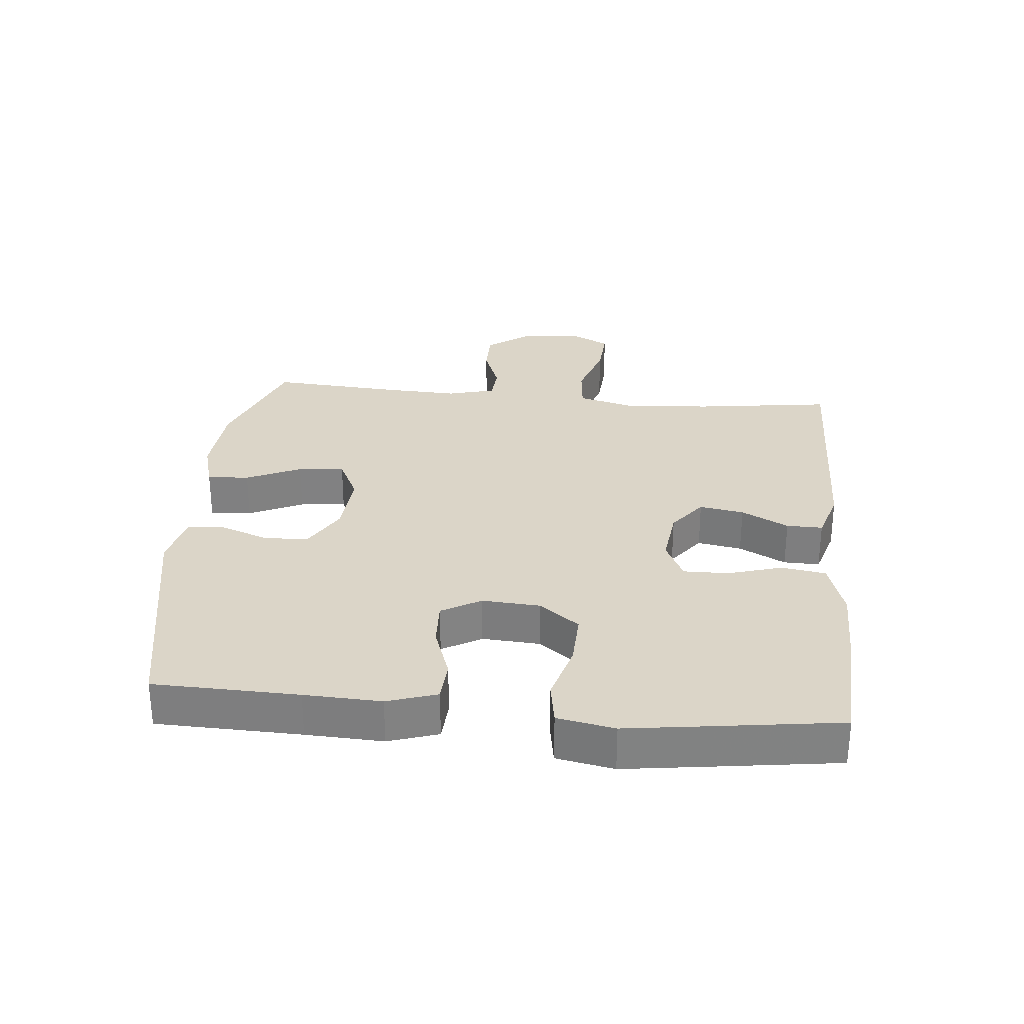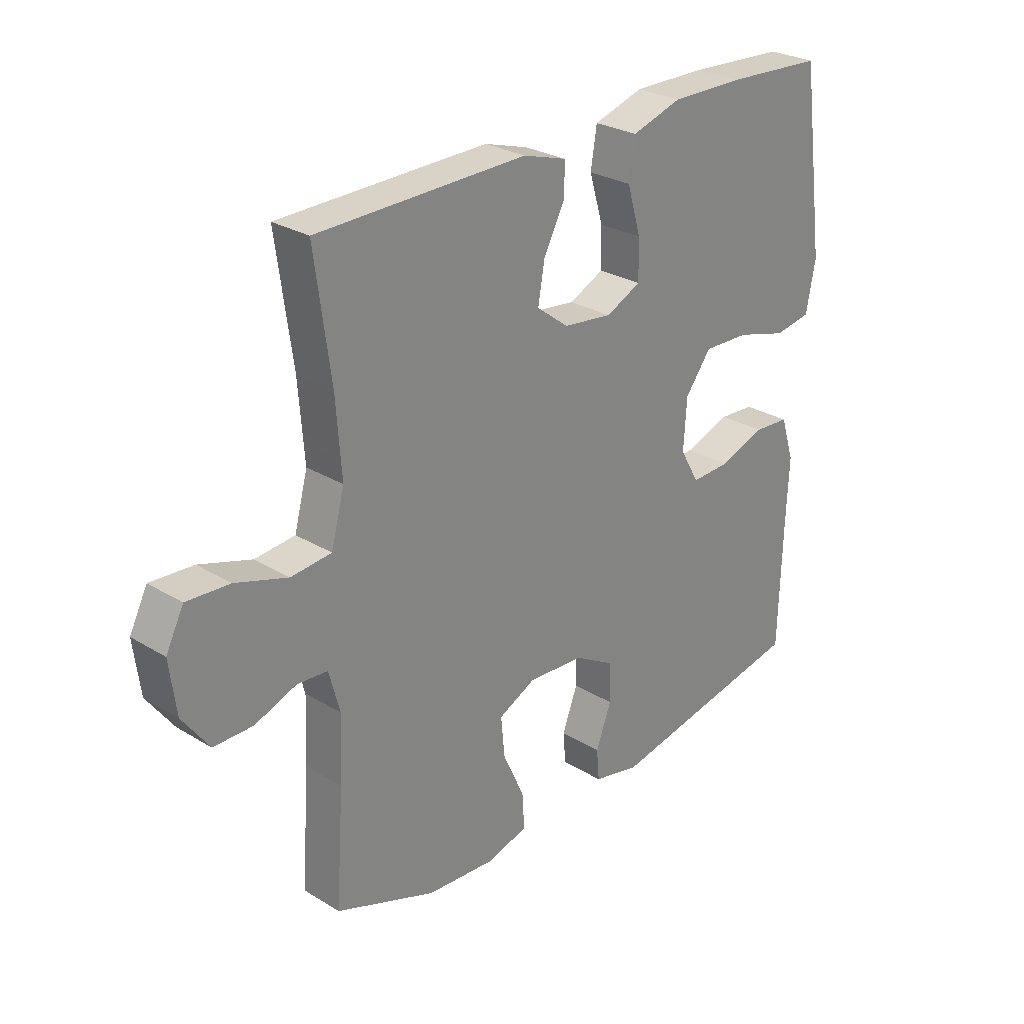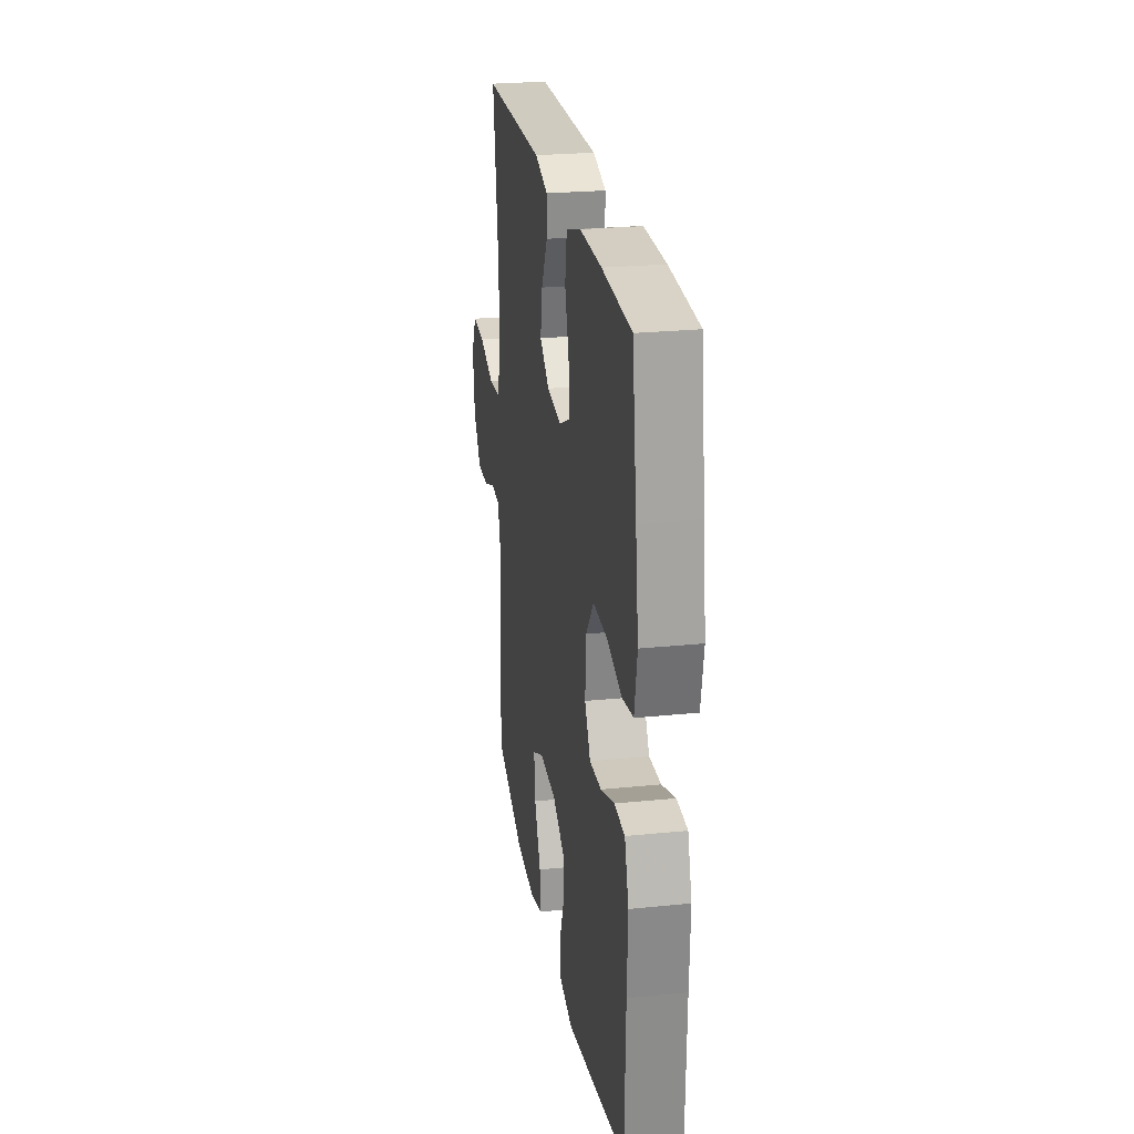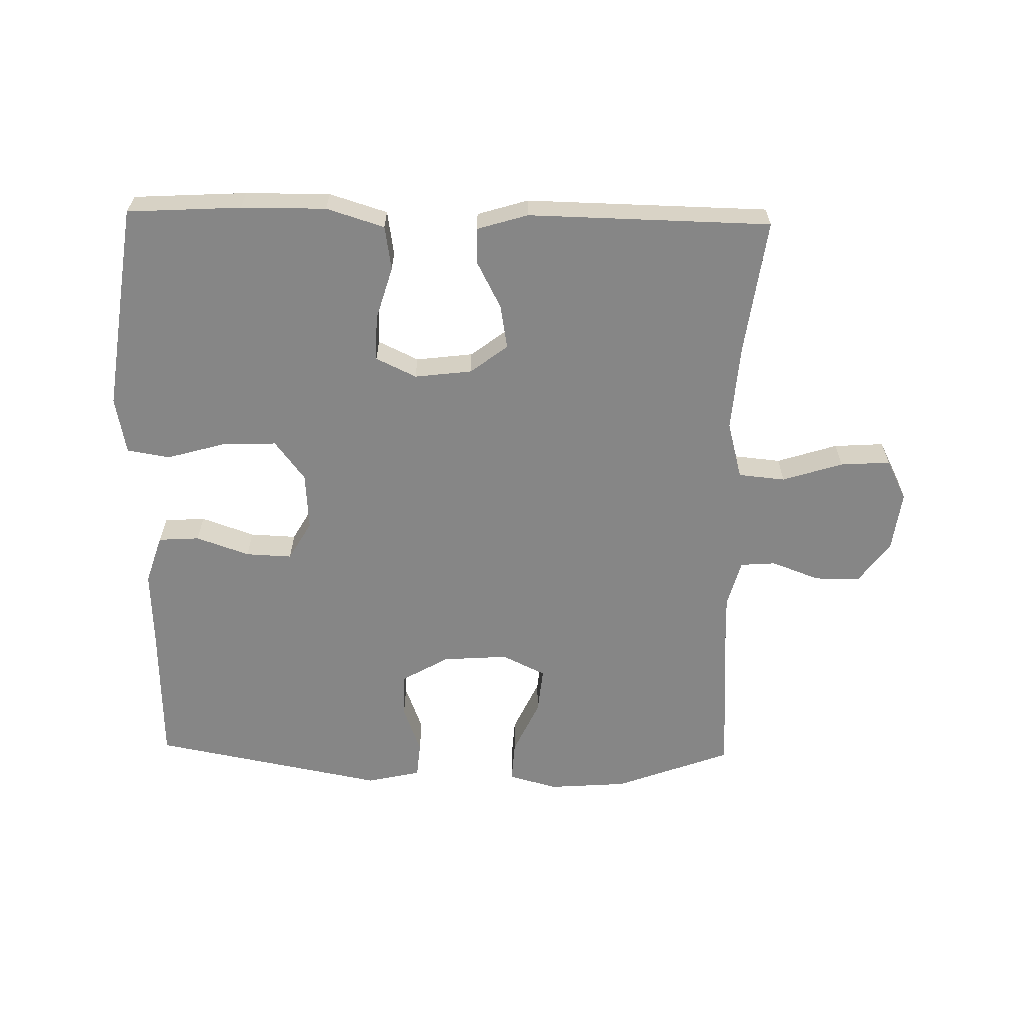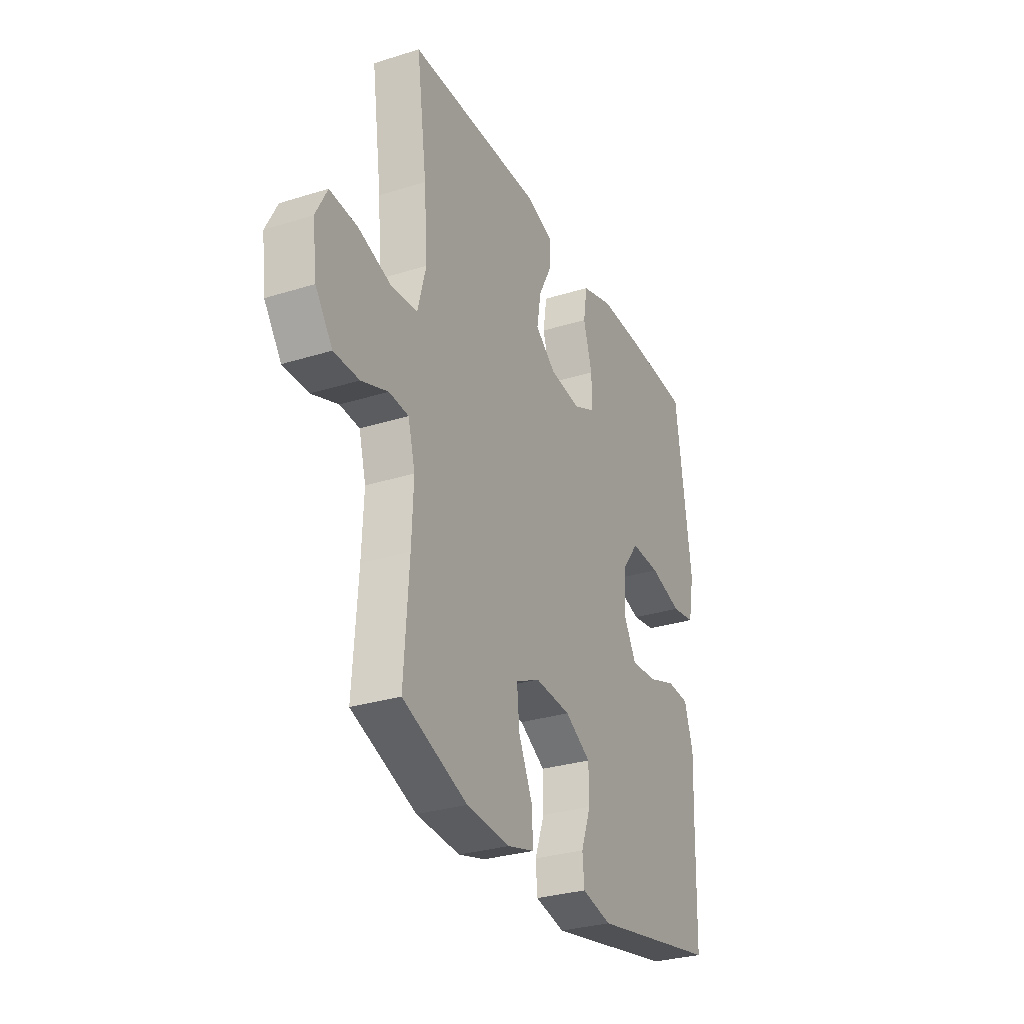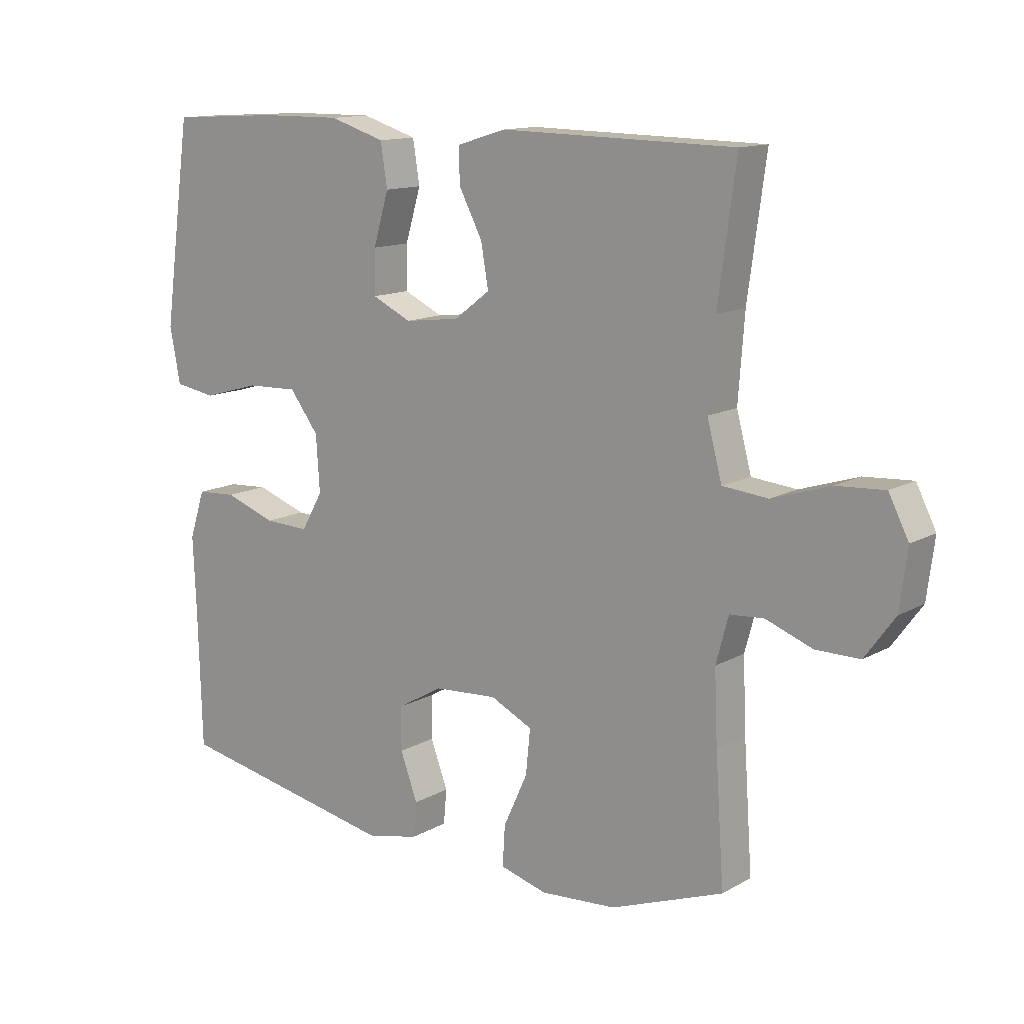
<metadata>
{"format":"obj","ext":"obj","renderer":"f3d","projection":"perspective","resolution":1024,"background":"white","views":[{"elev":29.6,"azim":-84.6,"up":"+Y"},{"elev":27.4,"azim":133.1,"up":"+Z"},{"elev":24.8,"azim":-99.4,"up":"+Z"},{"elev":-62.1,"azim":-1.2,"up":"+Y"},{"elev":-30.1,"azim":114.5,"up":"+Z"},{"elev":13.1,"azim":38.5,"up":"+Z"}]}
</metadata>
<code>
v 0.5 0.07 -0.5
v 0.318 0.07 -0.568
v 0.195 0.07 -0.577
v 0.119 0.07 -0.556
v 0.123 0.07 -0.491
v 0.162 0.07 -0.406
v 0.169 0.07 -0.334
v 0.101 0.07 -0.301
v -0.001 0.07 -0.308
v -0.074 0.07 -0.35
v -0.075 0.07 -0.42
v -0.047 0.07 -0.495
v -0.052 0.07 -0.551
v -0.136 0.07 -0.57
v -0.5 0.07 -0.5
v -0.506 0.07 -0.276
v -0.511 0.07 -0.157
v -0.486 0.07 -0.08
v -0.422 0.07 -0.076
v -0.339 0.07 -0.105
v -0.267 0.07 -0.108
v -0.232 0.07 -0.047
v -0.238 0.07 0.043
v -0.285 0.07 0.105
v -0.369 0.07 0.102
v -0.461 0.07 0.076
v -0.528 0.07 0.087
v -0.545 0.07 0.176
v -0.527 0.07 0.307
v -0.5 0.07 0.5
v -0.323 0.07 0.51
v -0.191 0.07 0.511
v -0.101 0.07 0.483
v -0.09 0.07 0.414
v -0.115 0.07 0.33
v -0.116 0.07 0.26
v -0.053 0.07 0.23
v 0.036 0.07 0.241
v 0.094 0.07 0.285
v 0.082 0.07 0.354
v 0.044 0.07 0.427
v 0.043 0.07 0.483
v 0.122 0.07 0.507
v 0.5 0.07 0.5
v 0.471 0.07 0.287
v 0.461 0.07 0.153
v 0.485 0.07 0.063
v 0.558 0.07 0.056
v 0.652 0.07 0.086
v 0.73 0.07 0.091
v 0.762 0.07 0.028
v 0.75 0.07 -0.066
v 0.702 0.07 -0.132
v 0.631 0.07 -0.132
v 0.556 0.07 -0.104
v 0.501 0.07 -0.108
v 0.481 0.07 -0.182
v 0.486 0.07 -0.297
v 0.5 0 -0.5
v 0.318 0 -0.568
v 0.195 0 -0.577
v 0.119 0 -0.556
v 0.123 0 -0.491
v 0.162 0 -0.406
v 0.169 0 -0.334
v 0.101 0 -0.301
v -0.001 0 -0.308
v -0.074 0 -0.35
v -0.075 0 -0.42
v -0.047 0 -0.495
v -0.052 0 -0.551
v -0.136 0 -0.57
v -0.5 0 -0.5
v -0.506 0 -0.276
v -0.511 0 -0.157
v -0.486 0 -0.08
v -0.422 0 -0.076
v -0.339 0 -0.105
v -0.267 0 -0.108
v -0.232 0 -0.047
v -0.238 0 0.043
v -0.285 0 0.105
v -0.369 0 0.102
v -0.461 0 0.076
v -0.528 0 0.087
v -0.545 0 0.176
v -0.527 0 0.307
v -0.5 0 0.5
v -0.323 0 0.51
v -0.191 0 0.511
v -0.101 0 0.483
v -0.09 0 0.414
v -0.115 0 0.33
v -0.116 0 0.26
v -0.053 0 0.23
v 0.036 0 0.241
v 0.094 0 0.285
v 0.082 0 0.354
v 0.044 0 0.427
v 0.043 0 0.483
v 0.122 0 0.507
v 0.5 0 0.5
v 0.471 0 0.287
v 0.461 0 0.153
v 0.485 0 0.063
v 0.558 0 0.056
v 0.652 0 0.086
v 0.73 0 0.091
v 0.762 0 0.028
v 0.75 0 -0.066
v 0.702 0 -0.132
v 0.631 0 -0.132
v 0.556 0 -0.104
v 0.501 0 -0.108
v 0.481 0 -0.182
v 0.486 0 -0.297
f 53 54 55
f 52 53 55
f 51 52 55
f 50 51 55
f 49 50 55
f 48 49 55
f 47 48 55 56
f 46 47 56 57
f 43 44 45
f 42 43 45
f 41 42 45
f 40 41 45
f 39 40 45 46
f 46 57 58
f 39 46 58
f 38 39 58
f 33 34 35
f 32 33 35
f 31 32 35
f 30 31 35
f 29 30 35
f 28 29 35
f 27 28 35
f 26 27 35
f 25 26 35
f 24 25 35 36
f 23 24 36 37
f 18 19 20
f 17 18 20
f 16 17 20
f 16 20 21
f 15 16 21
f 14 15 21
f 13 14 21
f 12 13 21
f 11 12 21
f 10 11 21 22
f 4 5 6
f 3 4 6
f 2 3 6
f 1 2 6
f 58 1 6
f 58 6 7
f 38 58 7 8
f 23 37 38
f 22 23 38
f 10 22 38
f 9 10 38
f 8 9 38
f 113 112 111
f 113 111 110
f 113 110 109
f 113 109 108
f 113 108 107
f 113 107 106
f 114 113 106 105
f 115 114 105 104
f 103 102 101
f 103 101 100
f 103 100 99
f 103 99 98
f 104 103 98 97
f 116 115 104
f 116 104 97
f 116 97 96
f 93 92 91
f 93 91 90
f 93 90 89
f 93 89 88
f 93 88 87
f 93 87 86
f 93 86 85
f 93 85 84
f 93 84 83
f 94 93 83 82
f 95 94 82 81
f 78 77 76
f 78 76 75
f 78 75 74
f 79 78 74
f 79 74 73
f 79 73 72
f 79 72 71
f 79 71 70
f 79 70 69
f 80 79 69 68
f 64 63 62
f 64 62 61
f 64 61 60
f 64 60 59
f 64 59 116
f 65 64 116
f 66 65 116 96
f 96 95 81
f 96 81 80
f 96 80 68
f 96 68 67
f 96 67 66
f 1 59 60 2
f 2 60 61 3
f 3 61 62 4
f 4 62 63 5
f 5 63 64 6
f 6 64 65 7
f 7 65 66 8
f 8 66 67 9
f 9 67 68 10
f 10 68 69 11
f 11 69 70 12
f 12 70 71 13
f 13 71 72 14
f 14 72 73 15
f 15 73 74 16
f 16 74 75 17
f 17 75 76 18
f 18 76 77 19
f 19 77 78 20
f 20 78 79 21
f 21 79 80 22
f 22 80 81 23
f 23 81 82 24
f 24 82 83 25
f 25 83 84 26
f 26 84 85 27
f 27 85 86 28
f 28 86 87 29
f 29 87 88 30
f 30 88 89 31
f 31 89 90 32
f 32 90 91 33
f 33 91 92 34
f 34 92 93 35
f 35 93 94 36
f 36 94 95 37
f 37 95 96 38
f 38 96 97 39
f 39 97 98 40
f 40 98 99 41
f 41 99 100 42
f 42 100 101 43
f 43 101 102 44
f 44 102 103 45
f 45 103 104 46
f 46 104 105 47
f 47 105 106 48
f 48 106 107 49
f 49 107 108 50
f 50 108 109 51
f 51 109 110 52
f 52 110 111 53
f 53 111 112 54
f 54 112 113 55
f 55 113 114 56
f 56 114 115 57
f 57 115 116 58
f 58 116 59 1

</code>
